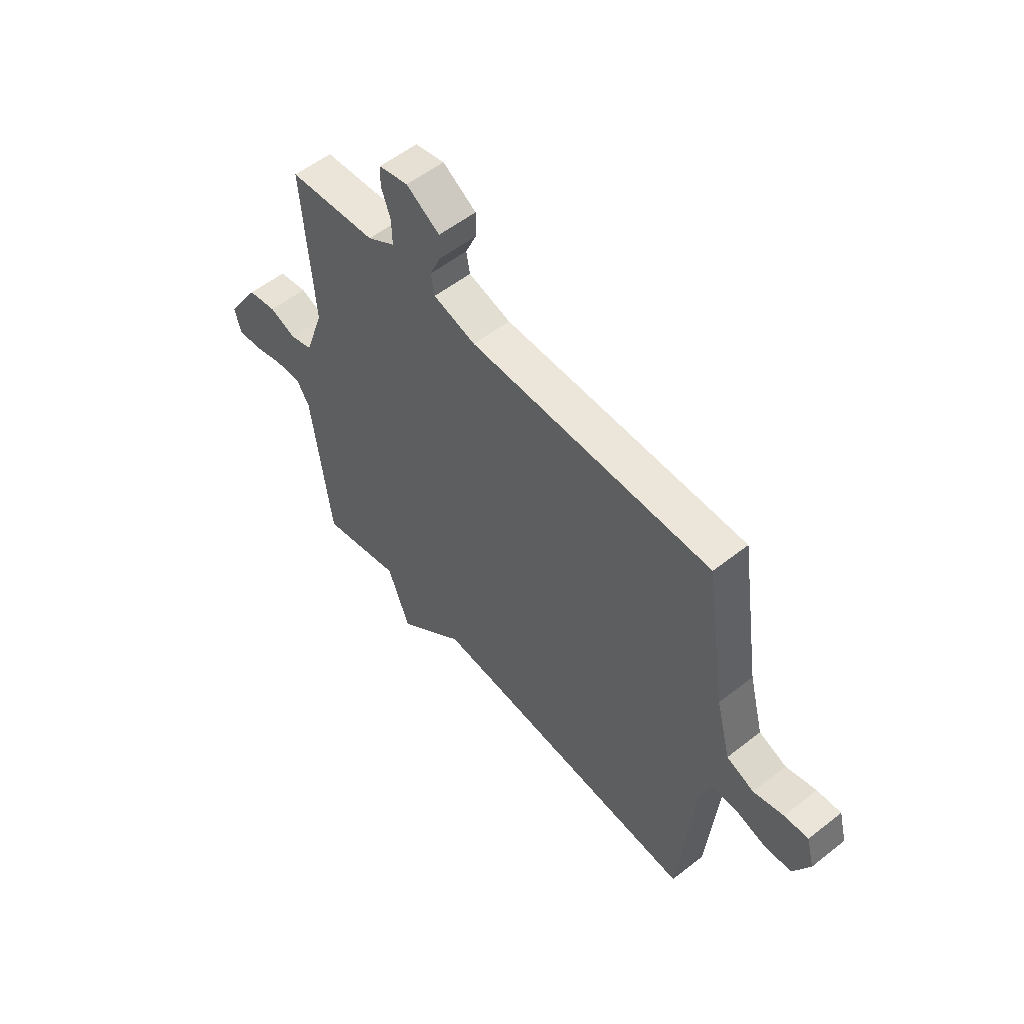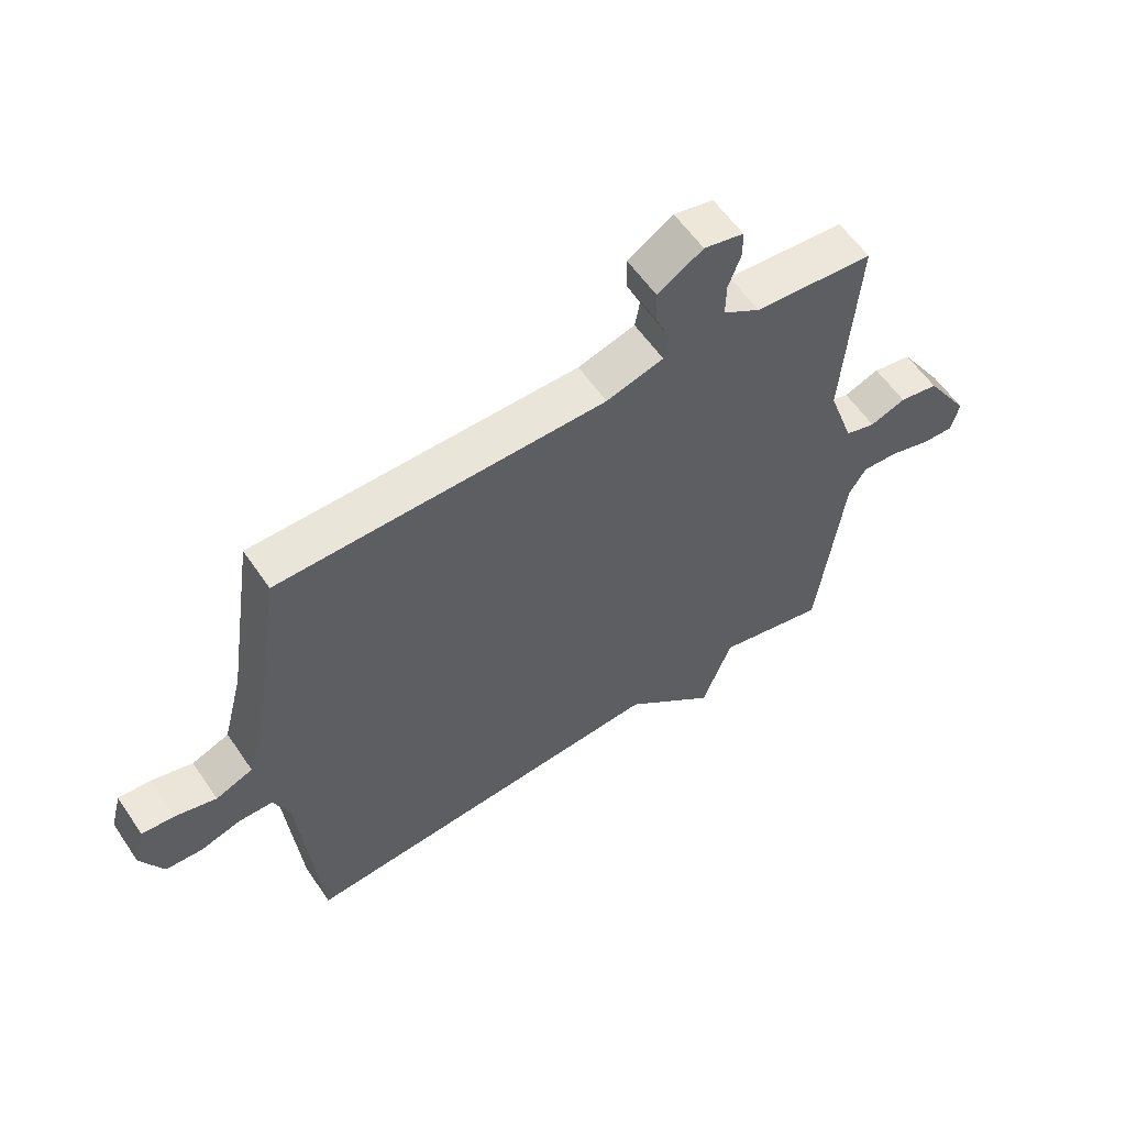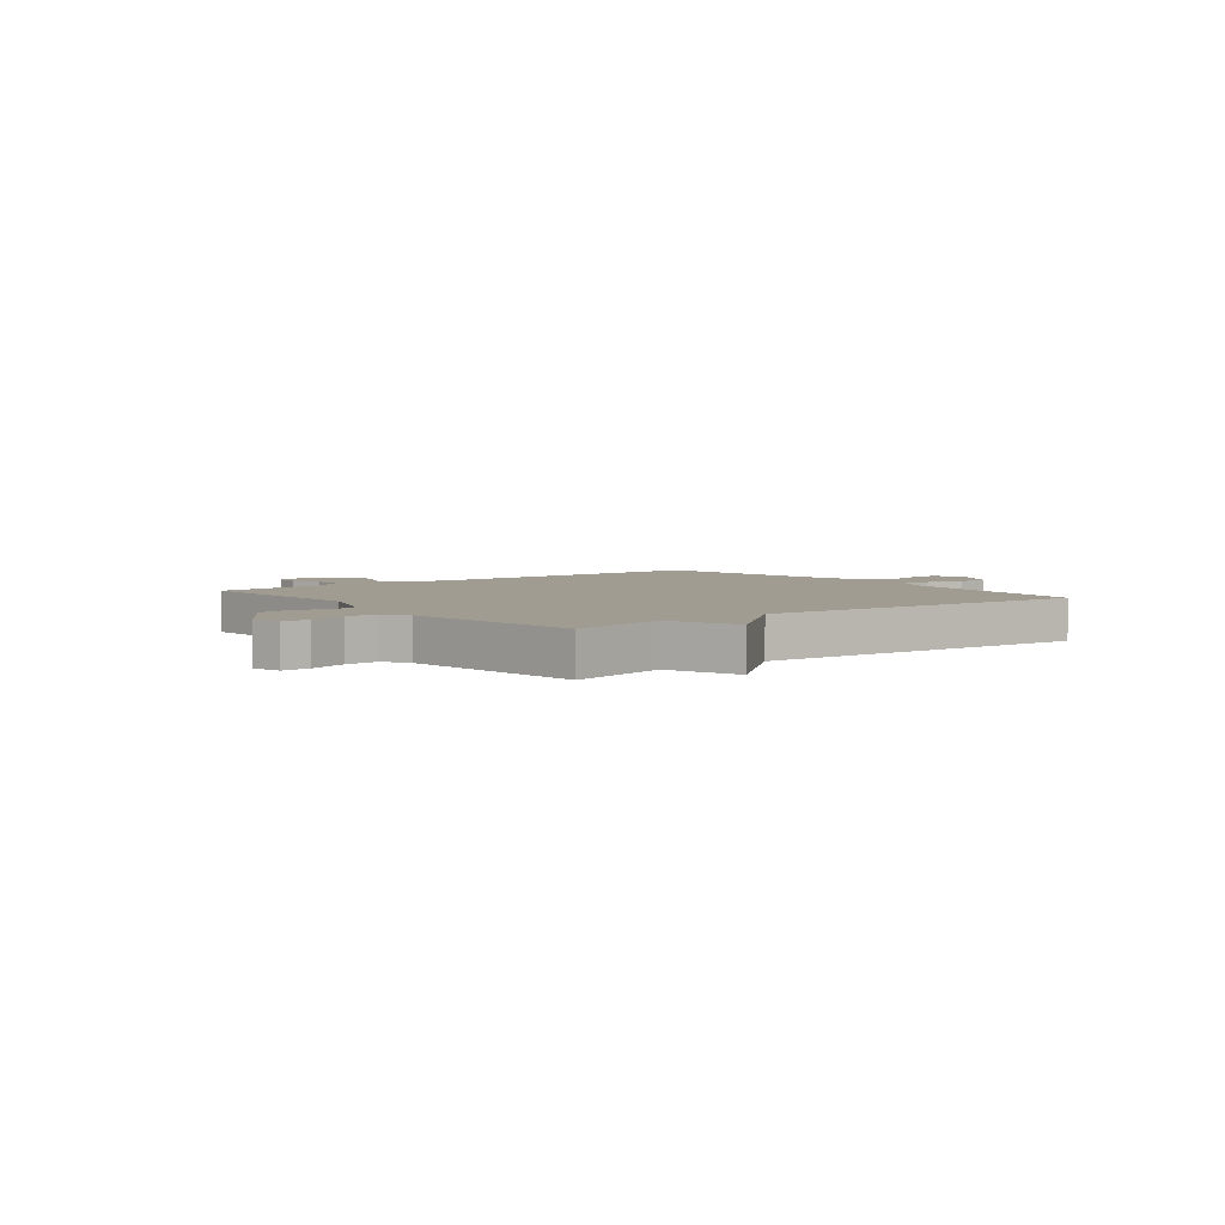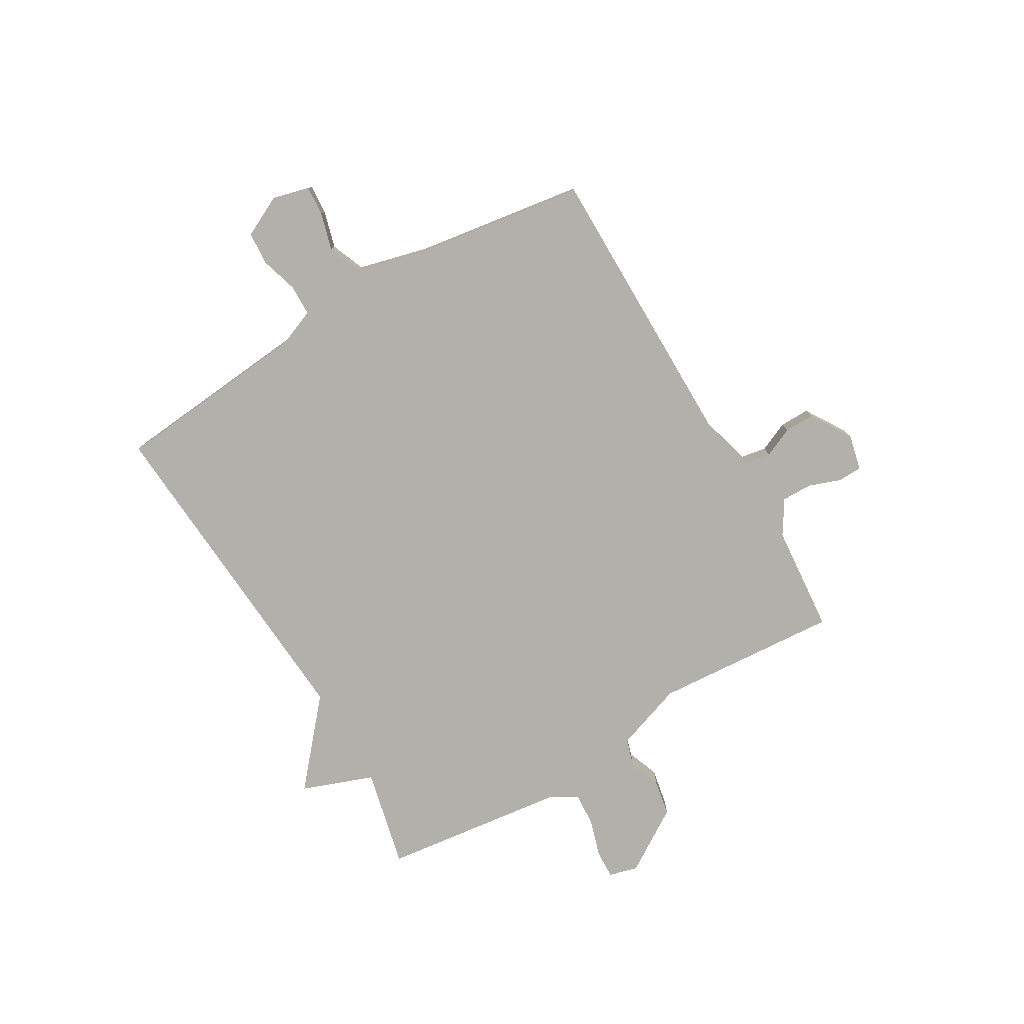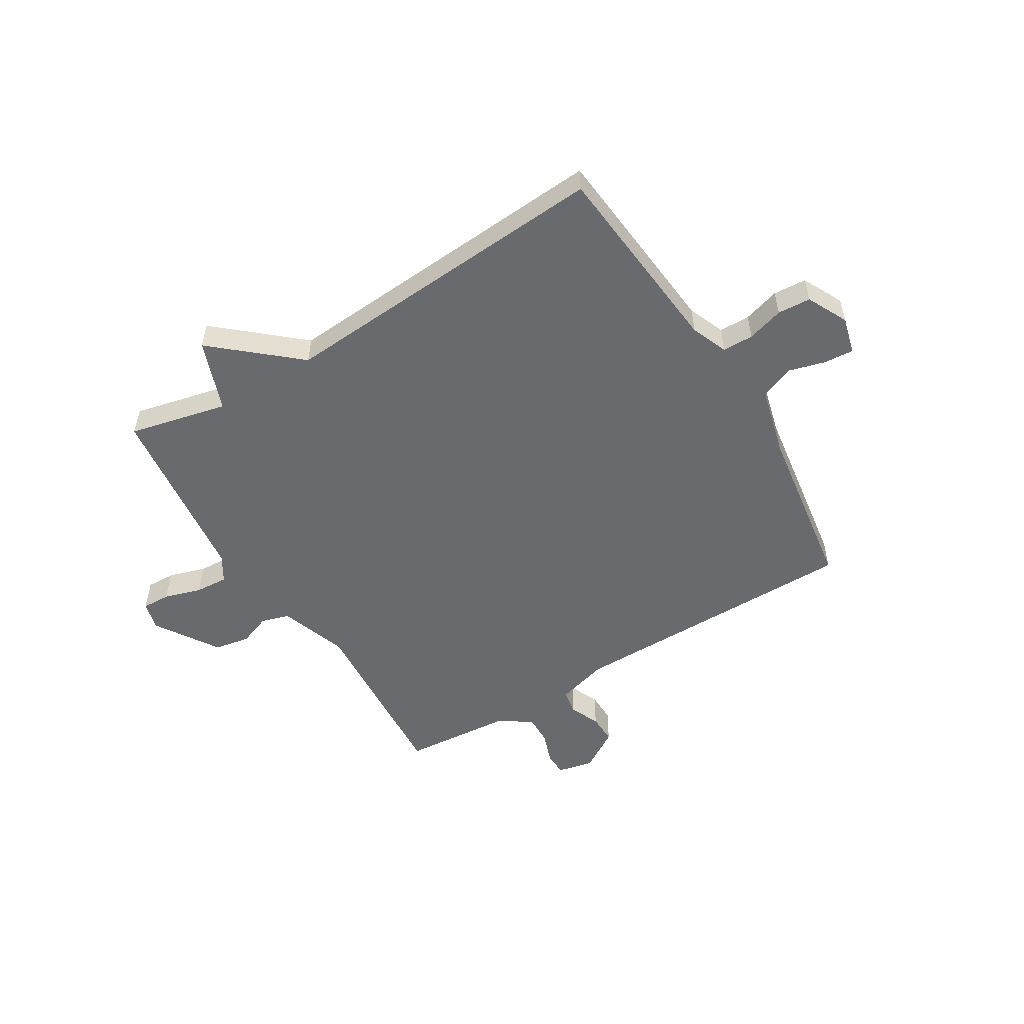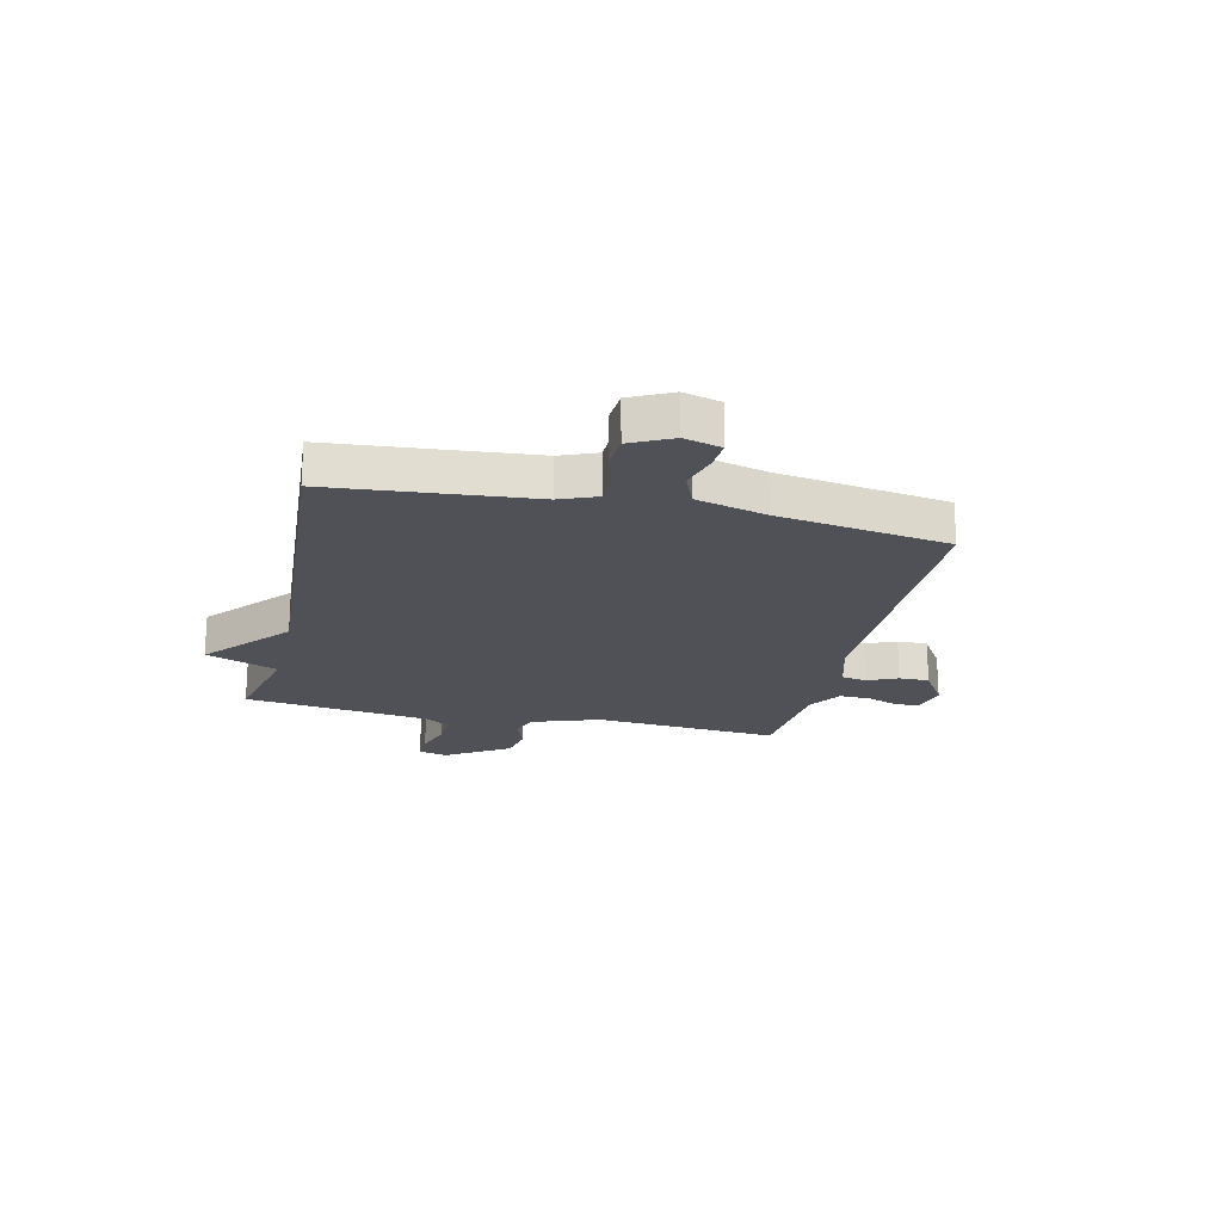
<metadata>
{"format":"obj","ext":"obj","renderer":"f3d","projection":"perspective","resolution":1024,"background":"white","views":[{"elev":55.2,"azim":-129.7,"up":"+Z"},{"elev":58.3,"azim":-34.0,"up":"+Z"},{"elev":4.3,"azim":142.1,"up":"+Y"},{"elev":-78.5,"azim":-59.5,"up":"+Y"},{"elev":-53.0,"azim":-148.5,"up":"+Y"},{"elev":-20.5,"azim":-102.9,"up":"+Y"}]}
</metadata>
<code>
v -0.5 0.07 -0.5
v -0.533 0.07 -0.136
v -0.56 0.07 -0.069
v -0.617 0.07 -0.068
v -0.684 0.07 -0.088
v -0.745 0.07 -0.084
v -0.782 0.07 -0.009
v -0.764 0.07 0.059
v -0.71 0.07 0.055
v -0.642 0.07 0.036
v -0.58 0.07 0.061
v -0.547 0.07 0.189
v -0.5 0.07 0.5
v 0.042 0.07 0.5
v 0.137 0.07 0.527
v 0.145 0.07 0.573
v 0.121 0.07 0.628
v 0.12 0.07 0.683
v 0.195 0.07 0.73
v 0.261 0.07 0.715
v 0.262 0.07 0.67
v 0.241 0.07 0.612
v 0.24 0.07 0.556
v 0.302 0.07 0.517
v 0.5 0.07 0.5
v 0.475 0.07 0.16
v 0.518 0.07 0.035
v 0.569 0.07 0.019
v 0.628 0.07 0.041
v 0.693 0.07 0.029
v 0.767 0.07 -0.087
v 0.753 0.07 -0.14
v 0.701 0.07 -0.138
v 0.633 0.07 -0.117
v 0.572 0.07 -0.113
v 0.543 0.07 -0.16
v 0.5 0.07 -0.5
v 0.319 0.07 -0.458
v 0.27 0.07 -0.589
v 0.119 0.07 -0.458
v -0.5 0 -0.5
v -0.533 0 -0.136
v -0.56 0 -0.069
v -0.617 0 -0.068
v -0.684 0 -0.088
v -0.745 0 -0.084
v -0.782 0 -0.009
v -0.764 0 0.059
v -0.71 0 0.055
v -0.642 0 0.036
v -0.58 0 0.061
v -0.547 0 0.189
v -0.5 0 0.5
v 0.042 0 0.5
v 0.137 0 0.527
v 0.145 0 0.573
v 0.121 0 0.628
v 0.12 0 0.683
v 0.195 0 0.73
v 0.261 0 0.715
v 0.262 0 0.67
v 0.241 0 0.612
v 0.24 0 0.556
v 0.302 0 0.517
v 0.5 0 0.5
v 0.475 0 0.16
v 0.518 0 0.035
v 0.569 0 0.019
v 0.628 0 0.041
v 0.693 0 0.029
v 0.767 0 -0.087
v 0.753 0 -0.14
v 0.701 0 -0.138
v 0.633 0 -0.117
v 0.572 0 -0.113
v 0.543 0 -0.16
v 0.5 0 -0.5
v 0.319 0 -0.458
v 0.27 0 -0.589
v 0.119 0 -0.458
f 38 39 40
f 36 37 38
f 35 36 38 40
f 32 33 34
f 31 32 34
f 30 31 34
f 29 30 34
f 28 29 34
f 27 28 34 35
f 24 25 26
f 23 24 26 27
f 20 21 22
f 19 20 22
f 18 19 22
f 17 18 22
f 16 17 22
f 15 16 22 23
f 40 1 2
f 35 40 2
f 27 35 2
f 23 27 2
f 15 23 2
f 14 15 2
f 8 9 10
f 7 8 10
f 6 7 10
f 5 6 10
f 4 5 10
f 3 4 10 11
f 14 2 3
f 13 14 3
f 12 13 3
f 3 11 12
f 80 79 78
f 78 77 76
f 80 78 76 75
f 74 73 72
f 74 72 71
f 74 71 70
f 74 70 69
f 74 69 68
f 75 74 68 67
f 66 65 64
f 67 66 64 63
f 62 61 60
f 62 60 59
f 62 59 58
f 62 58 57
f 62 57 56
f 63 62 56 55
f 42 41 80
f 42 80 75
f 42 75 67
f 42 67 63
f 42 63 55
f 42 55 54
f 50 49 48
f 50 48 47
f 50 47 46
f 50 46 45
f 50 45 44
f 51 50 44 43
f 43 42 54
f 43 54 53
f 43 53 52
f 52 51 43
f 1 41 42 2
f 2 42 43 3
f 3 43 44 4
f 4 44 45 5
f 5 45 46 6
f 6 46 47 7
f 7 47 48 8
f 8 48 49 9
f 9 49 50 10
f 10 50 51 11
f 11 51 52 12
f 12 52 53 13
f 13 53 54 14
f 14 54 55 15
f 15 55 56 16
f 16 56 57 17
f 17 57 58 18
f 18 58 59 19
f 19 59 60 20
f 20 60 61 21
f 21 61 62 22
f 22 62 63 23
f 23 63 64 24
f 24 64 65 25
f 25 65 66 26
f 26 66 67 27
f 27 67 68 28
f 28 68 69 29
f 29 69 70 30
f 30 70 71 31
f 31 71 72 32
f 32 72 73 33
f 33 73 74 34
f 34 74 75 35
f 35 75 76 36
f 36 76 77 37
f 37 77 78 38
f 38 78 79 39
f 39 79 80 40
f 40 80 41 1

</code>
